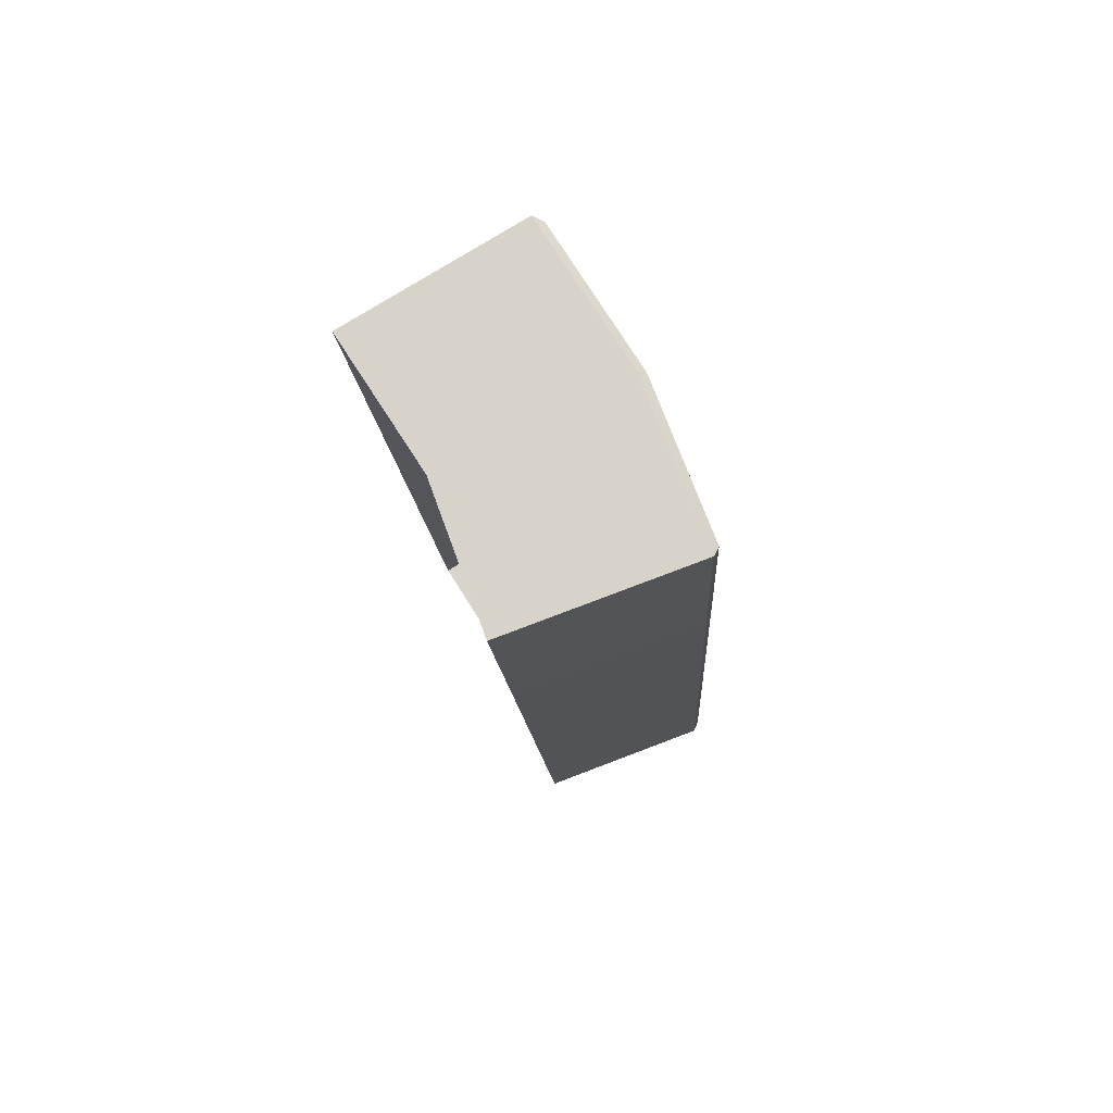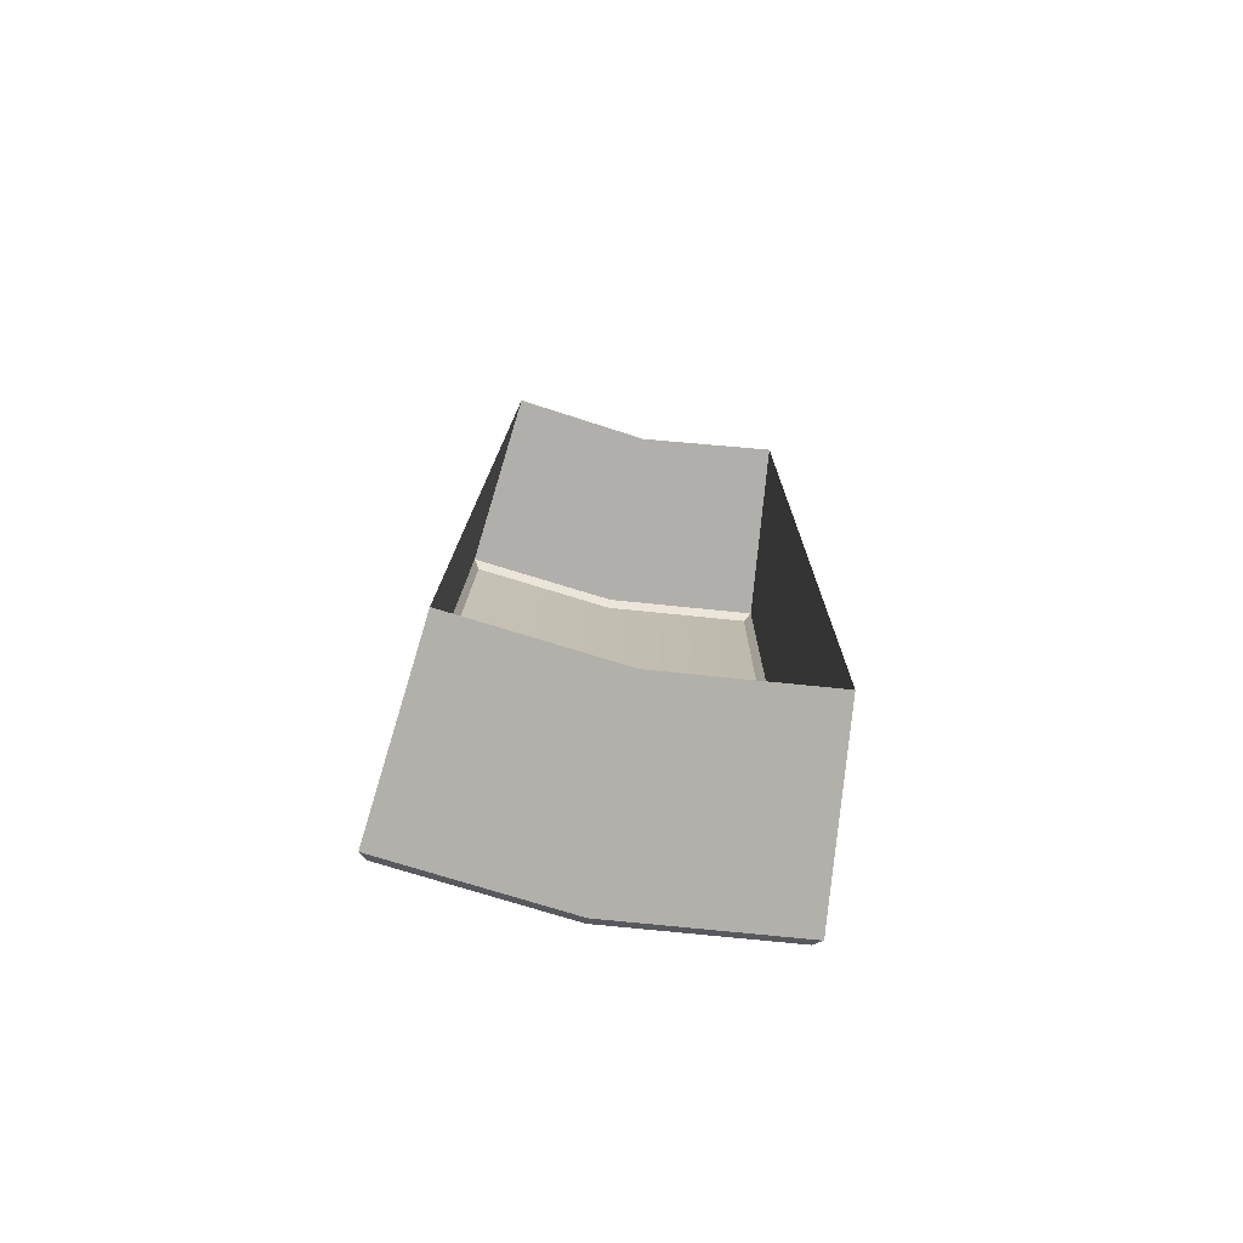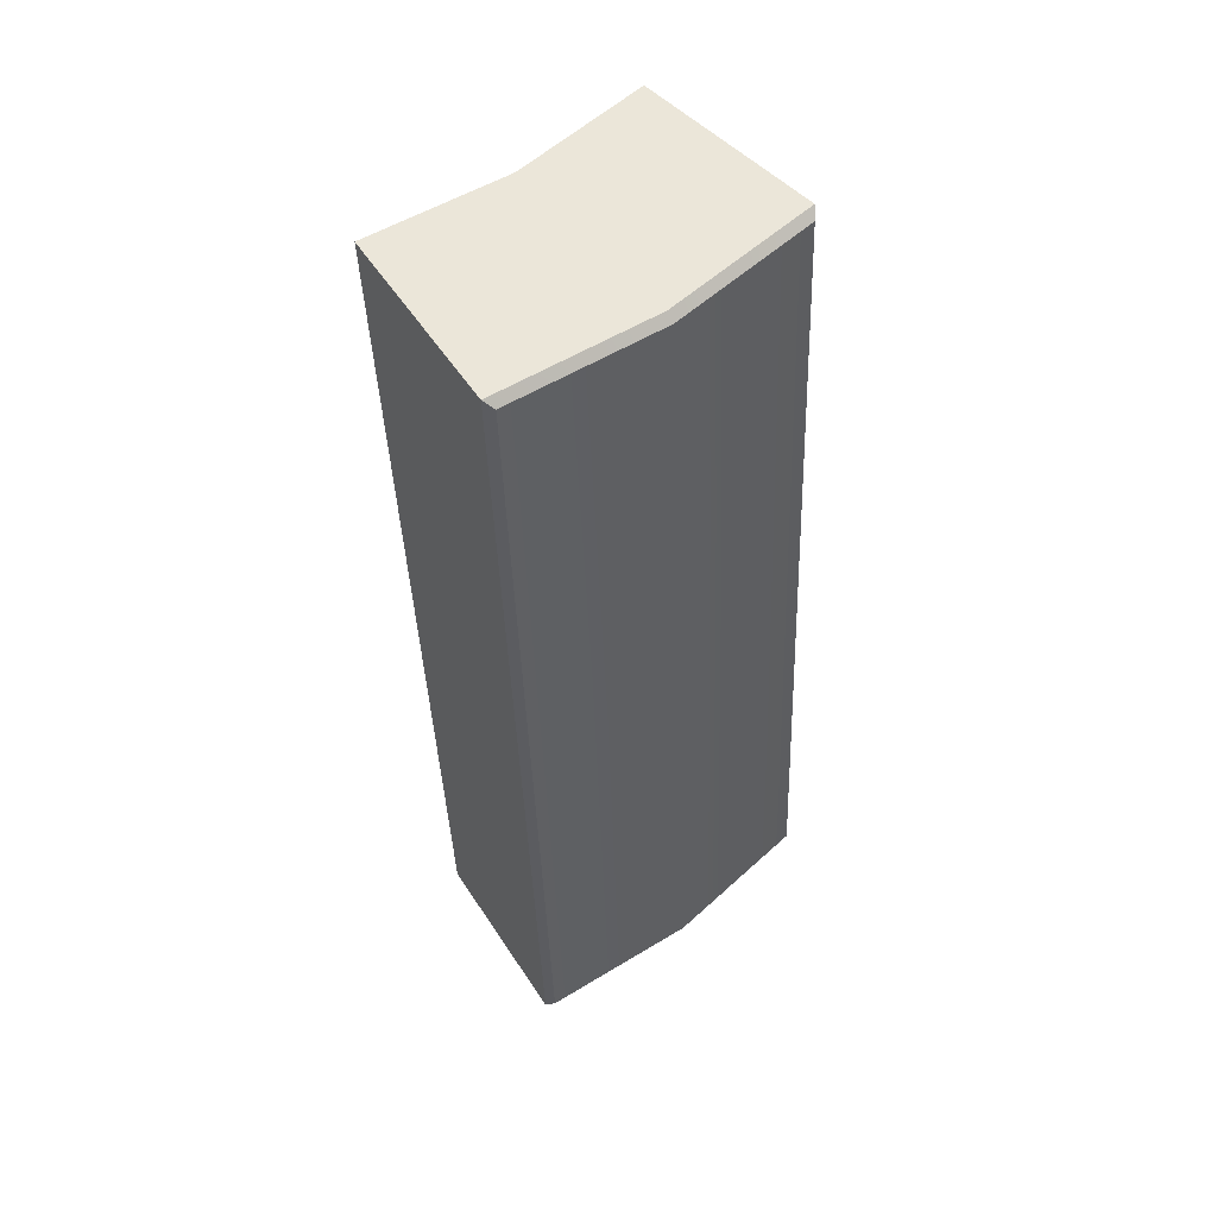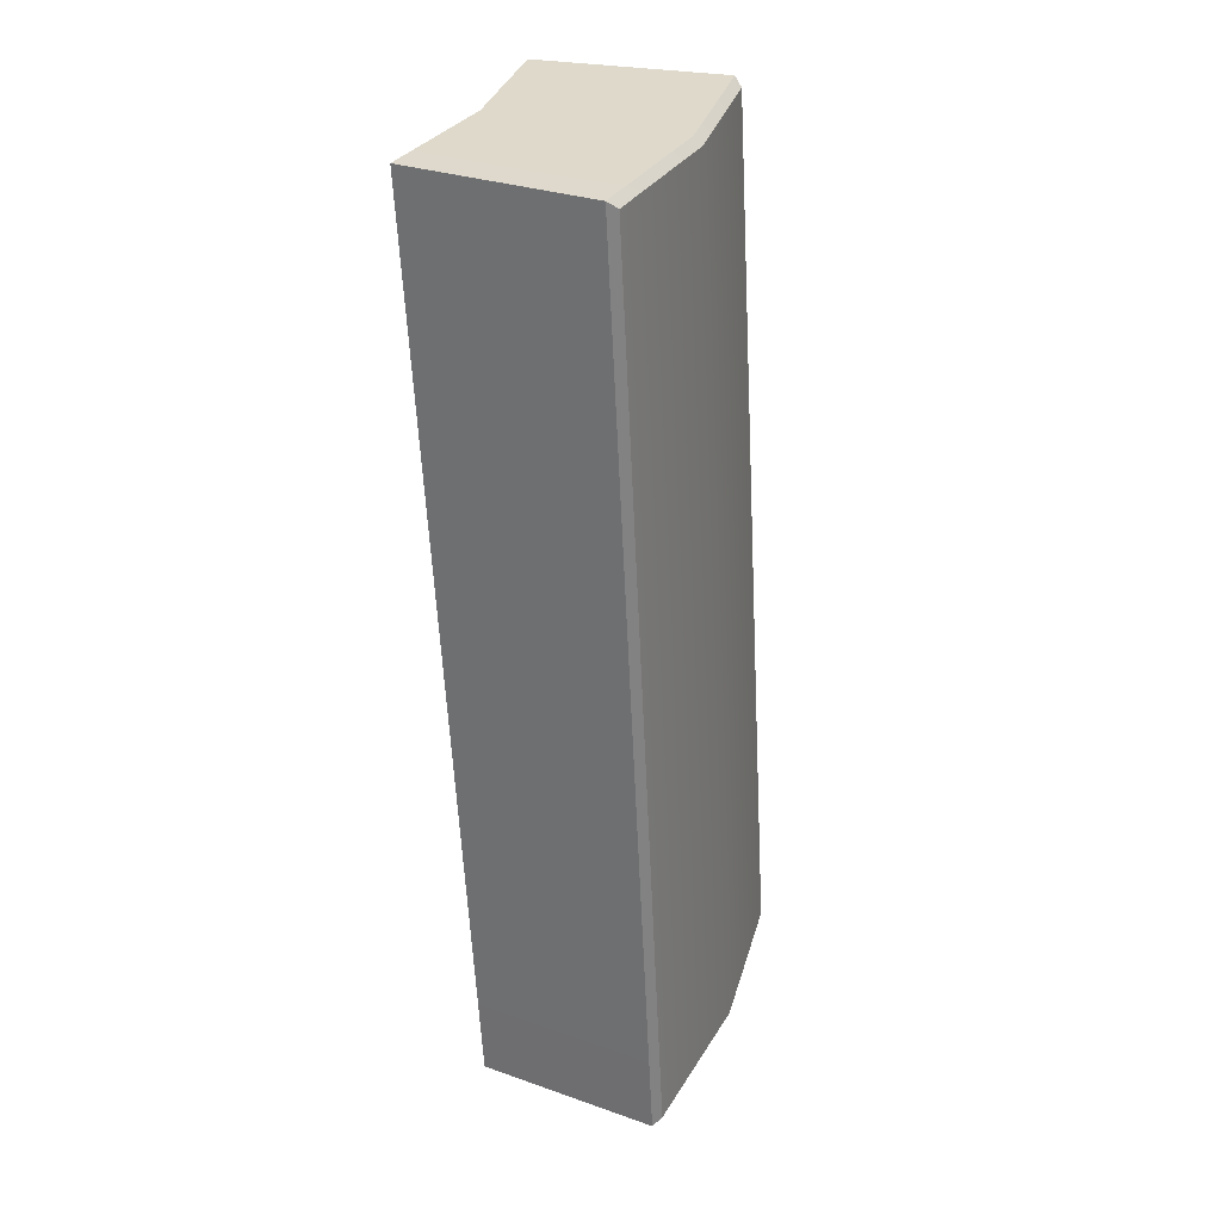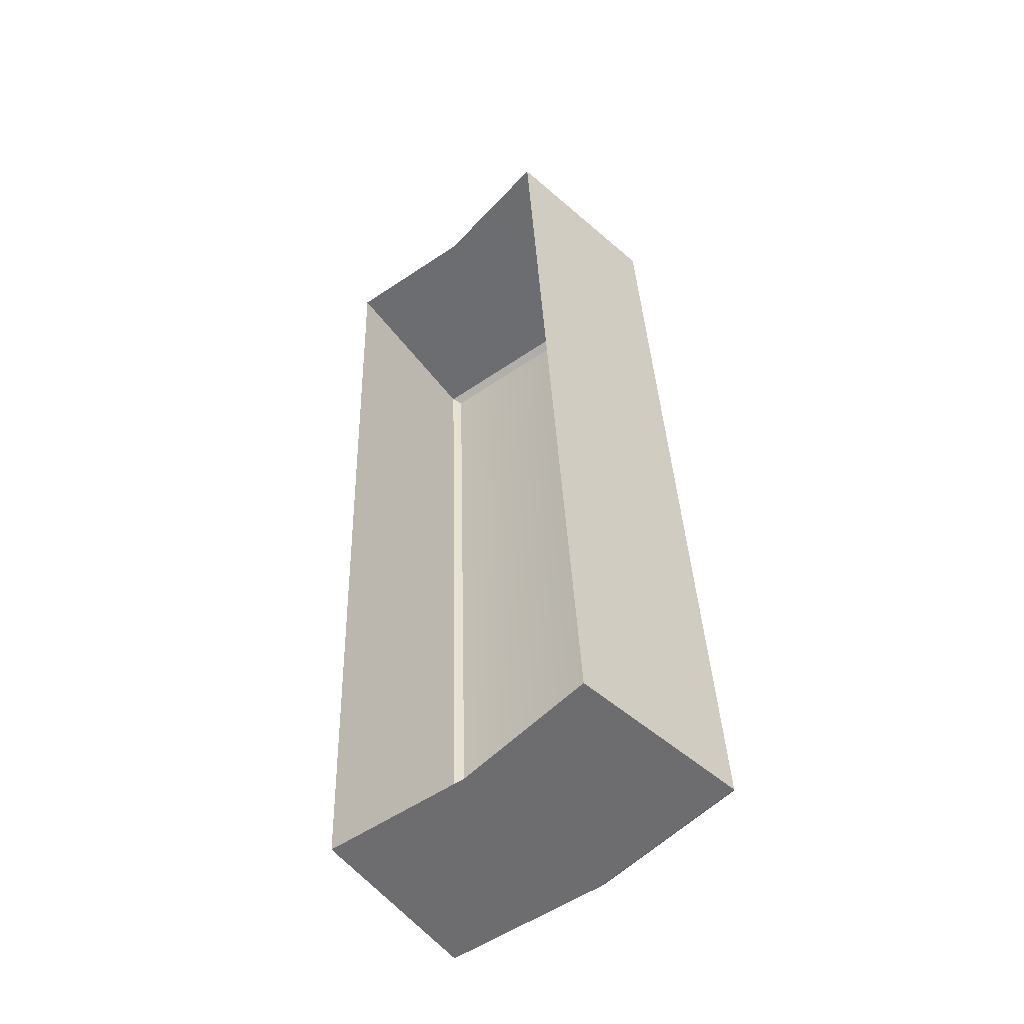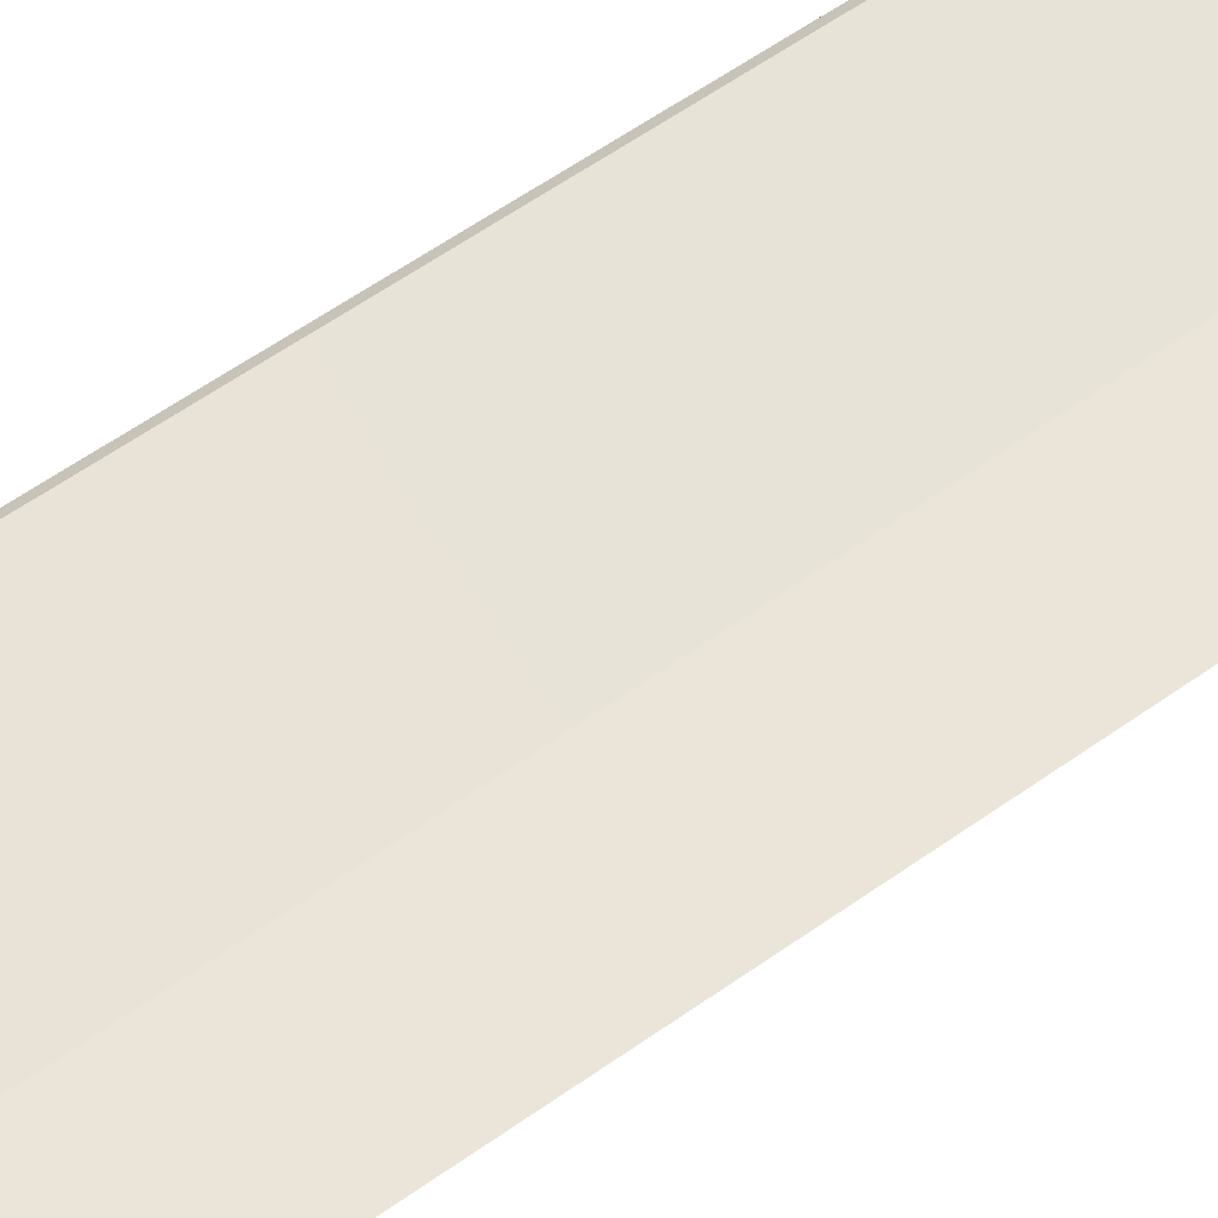
<metadata>
{"format":"obj","ext":"obj","renderer":"f3d","projection":"perspective","resolution":1024,"background":"white","views":[{"elev":75.7,"azim":153.5,"up":"+Z"},{"elev":-78.4,"azim":78.7,"up":"+Z"},{"elev":55.1,"azim":-128.3,"up":"+Z"},{"elev":31.9,"azim":-159.5,"up":"+Z"},{"elev":-54.1,"azim":131.8,"up":"+Z"},{"elev":58.6,"azim":56.8,"up":"+Y"}]}
</metadata>
<code>
g SH-Ear_0
v -3.441 0.5957 7.269
v -3.691 0.009169 3.774
v -3.63 0.6286 3.774
v -3.498 0.01458 7.269
v -3.63 -0.6102 3.774
v -3.441 -0.5665 7.269
v -2.897 0.5853 3.743
v -2.697 0.5512 7.295
v -3.408 0.6211 7.297
v -3.6 0.6546 3.743
v -2.954 0.009122 3.743
v -2.897 0.5853 3.743
v -3.6 0.6546 3.743
v -3.664 0.009122 3.743
v -3.6 -0.6364 3.743
v -2.897 -0.5671 3.743
v -2.897 -0.5671 3.743
v -3.6 -0.6364 3.743
v -3.408 -0.5919 7.297
v -2.697 -0.5219 7.295
v -3.408 0.6211 7.297
v -2.697 0.5512 7.295
v -2.757 0.01657 7.296
v -3.467 0.0147 7.298
v -3.408 -0.5919 7.297
v -2.697 -0.5219 7.295
v -3.441 0.5957 7.269
v -3.408 0.6211 7.297
v -3.467 0.0147 7.298
v -3.498 0.01458 7.269
v -3.408 -0.5919 7.297
v -3.441 -0.5665 7.269
v -3.63 0.6286 3.774
v -3.6 0.6546 3.743
v -3.408 0.6211 7.297
v -3.441 0.5957 7.269
v -3.691 0.009169 3.774
v -3.6 0.6546 3.743
v -3.63 0.6286 3.774
v -3.664 0.009122 3.743
v -3.63 -0.6102 3.774
v -3.6 -0.6364 3.743
v -3.441 -0.5665 7.269
v -3.408 -0.5919 7.297
v -3.6 -0.6364 3.743
v -3.63 -0.6102 3.774
g SH-Ear_0_0
f 3 2 1
f 2 4 1
f 2 5 4
f 5 6 4
f 9 8 7
f 10 9 7
f 13 12 11
f 14 13 11
f 15 14 11
f 16 15 11
f 19 18 17
f 20 19 17
f 23 22 21
f 24 23 21
f 23 24 25
f 26 23 25
f 29 28 27
f 30 29 27
f 31 29 30
f 32 31 30
f 35 34 33
f 36 35 33
f 39 38 37
f 38 40 37
f 37 40 41
f 40 42 41
f 45 44 43
f 46 45 43

</code>
